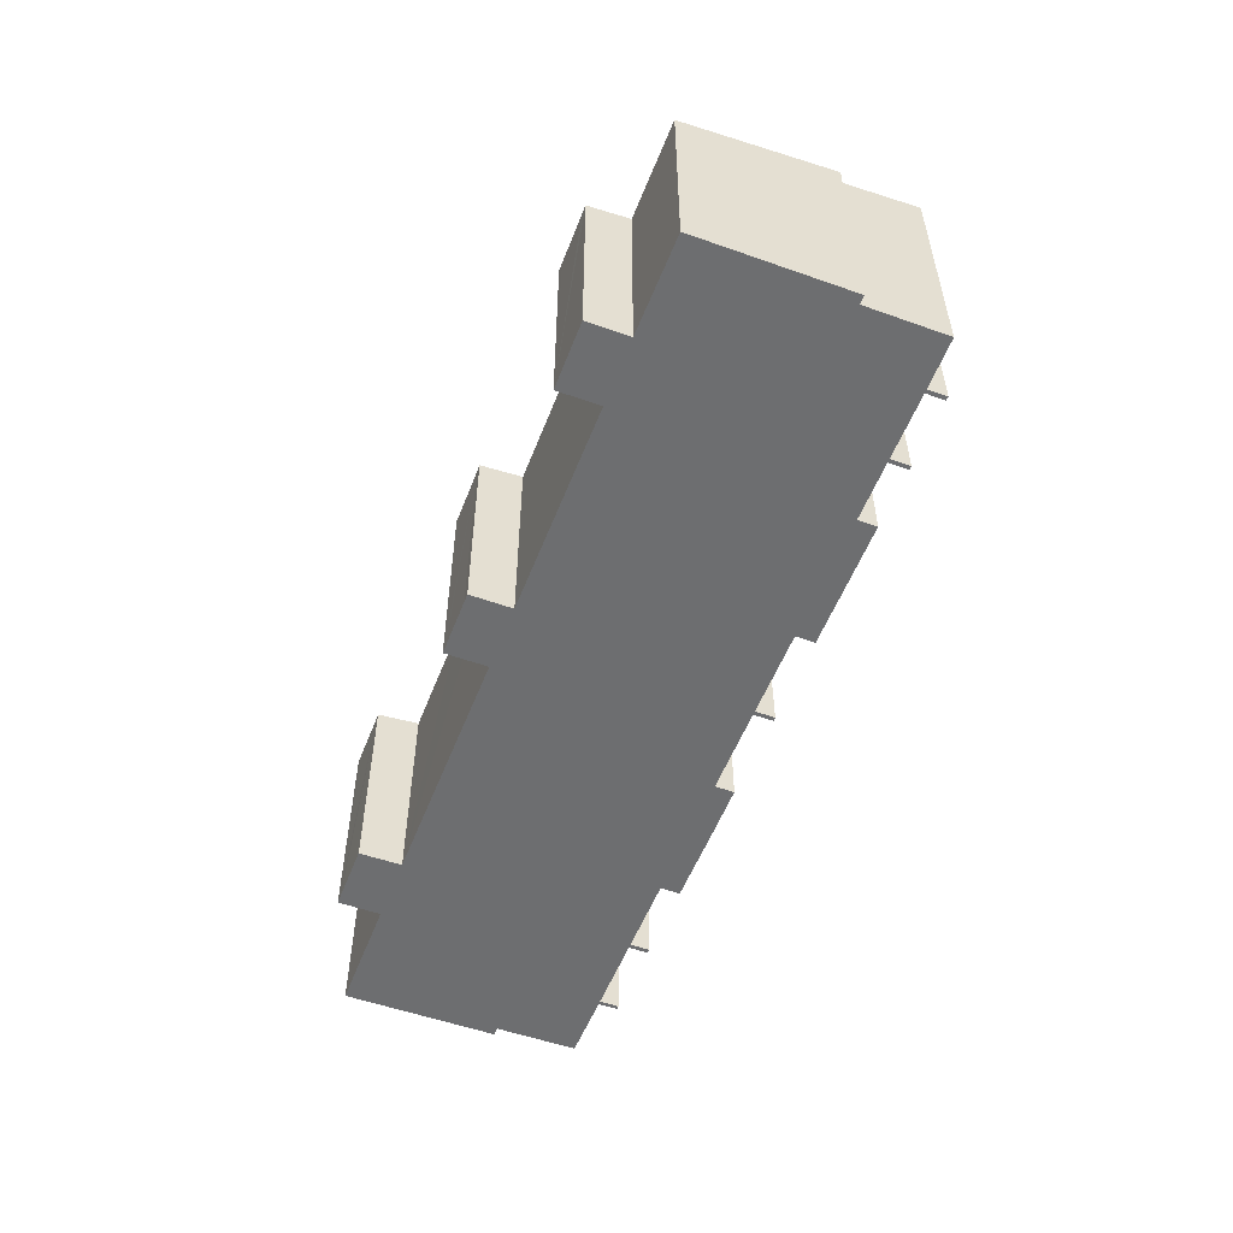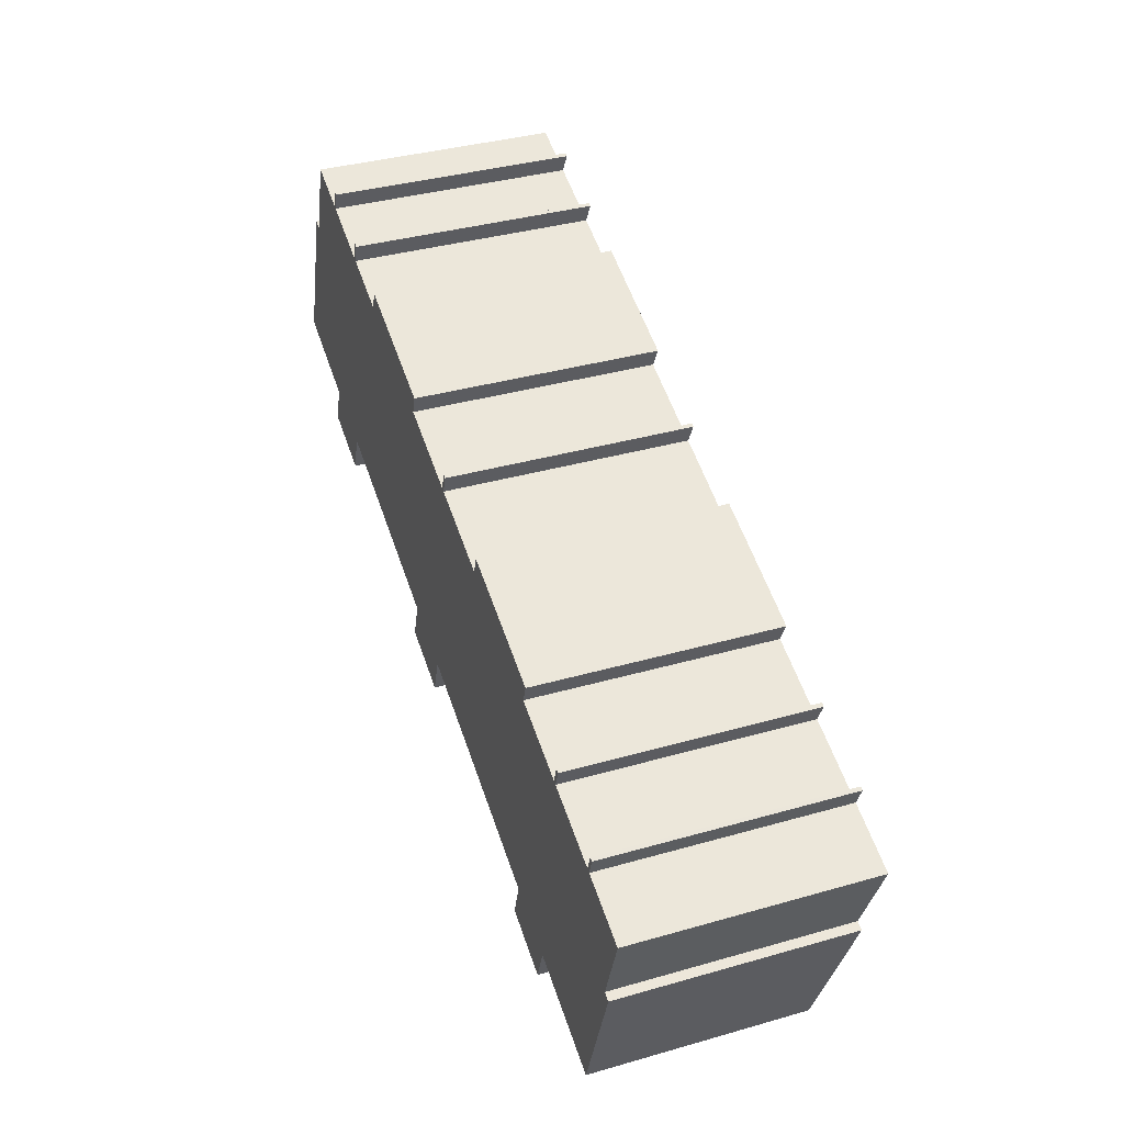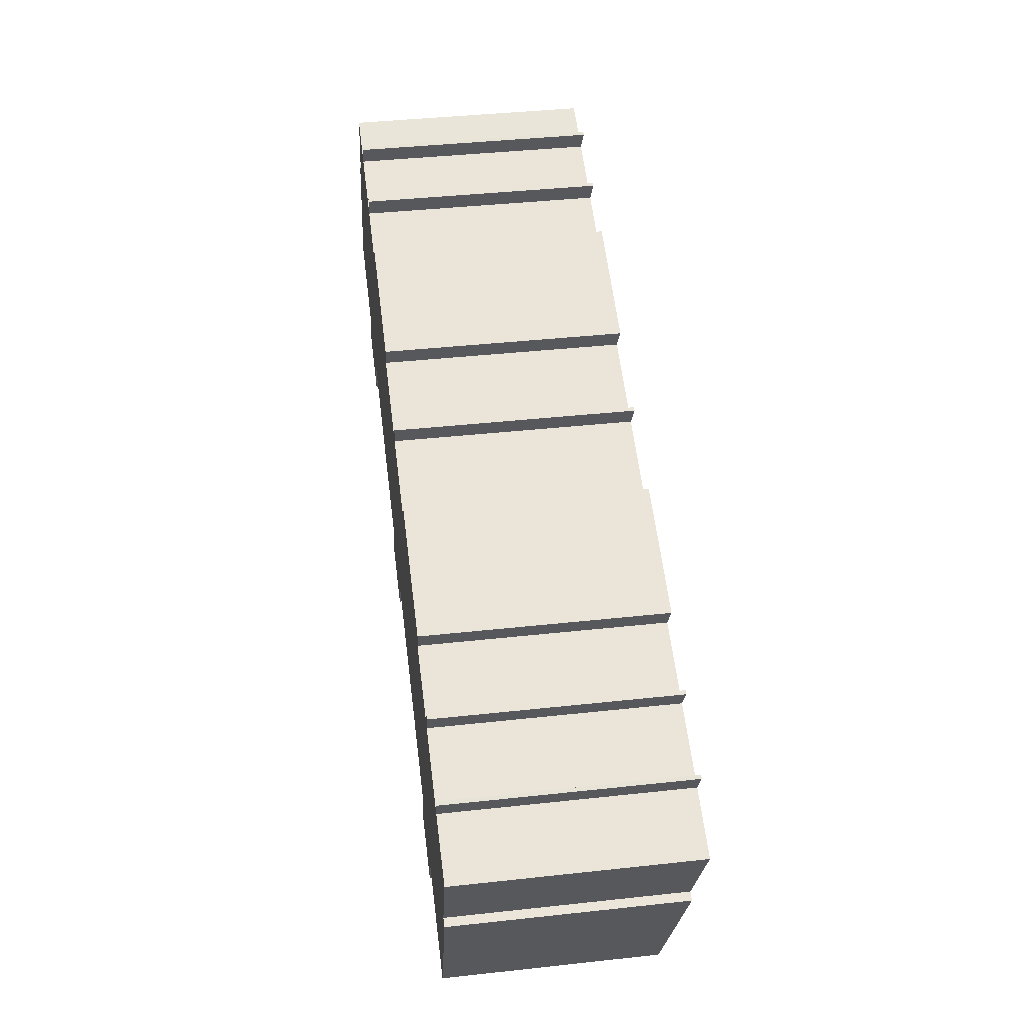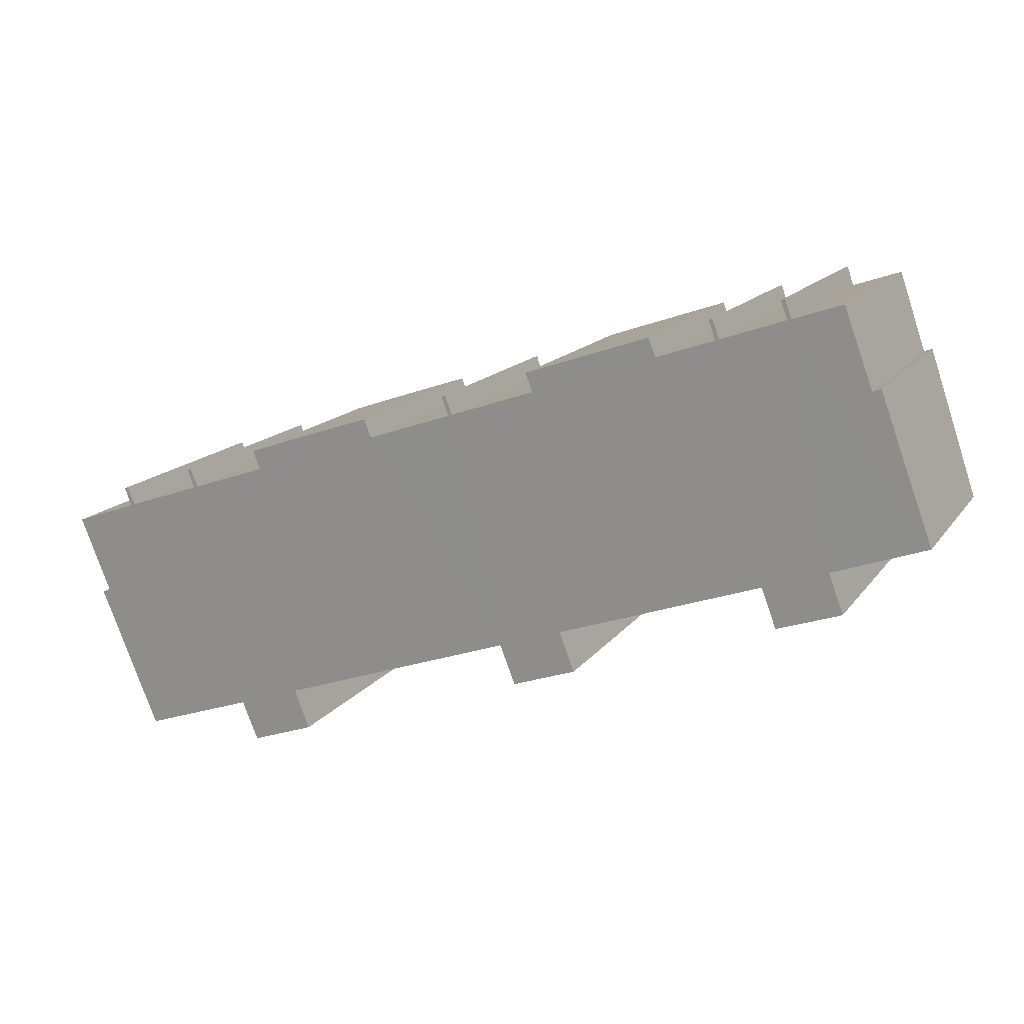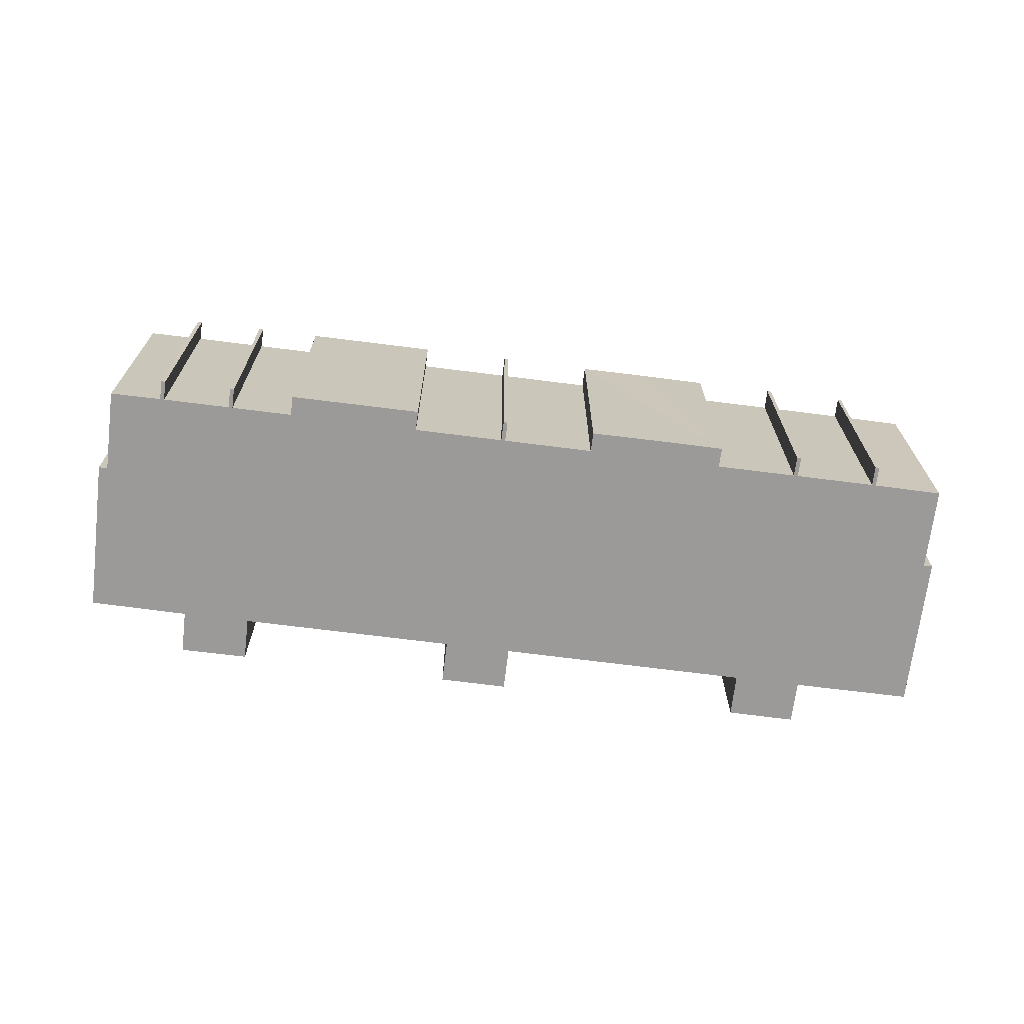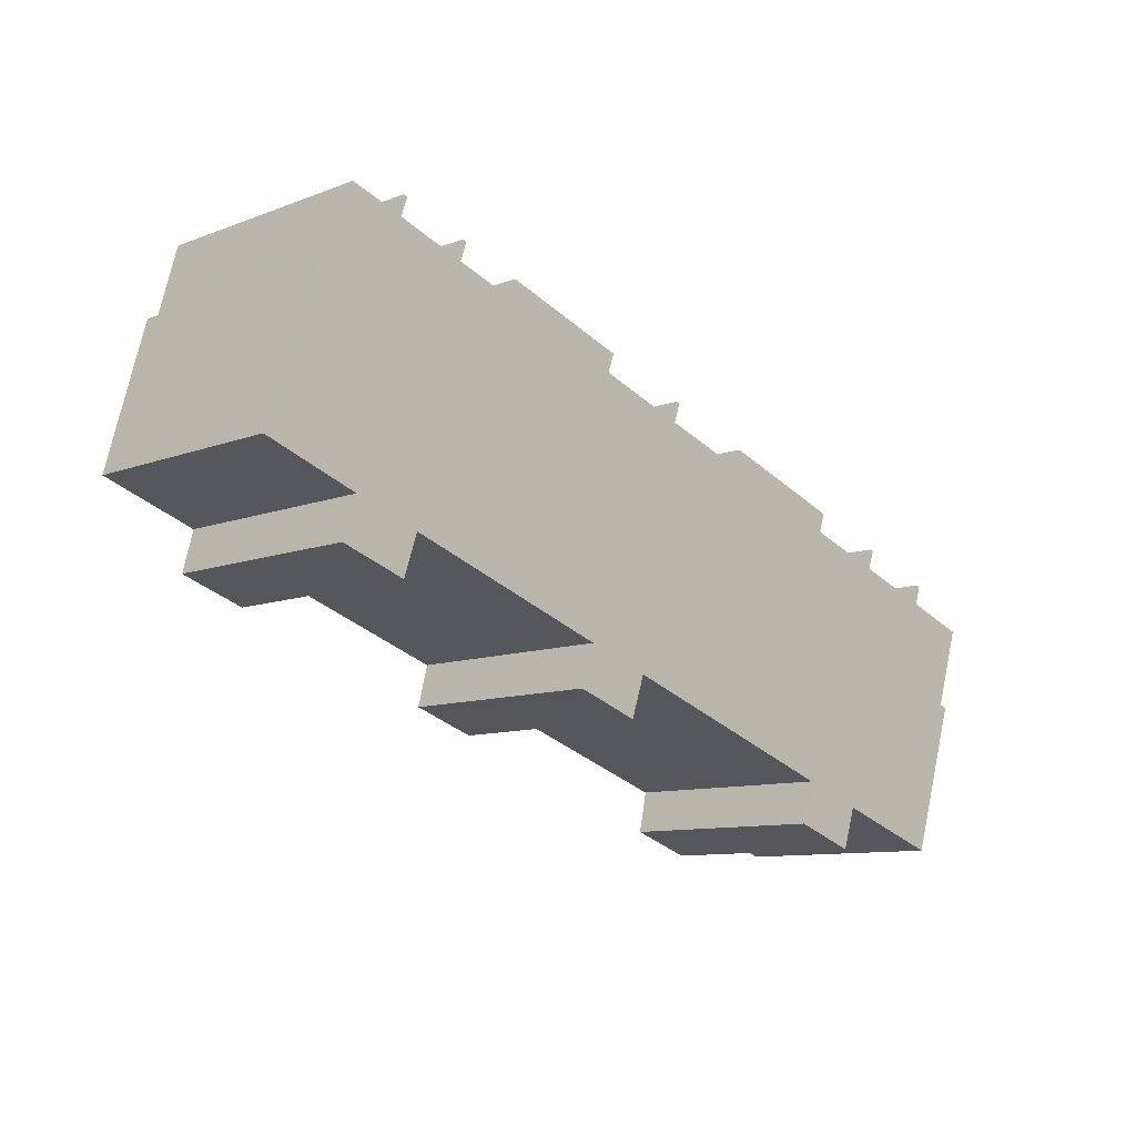
<metadata>
{"format":"obj","ext":"obj","renderer":"f3d","projection":"perspective","resolution":1024,"background":"white","views":[{"elev":-54.2,"azim":-92.1,"up":"+Y"},{"elev":37.3,"azim":69.9,"up":"+Z"},{"elev":41.6,"azim":82.5,"up":"+Z"},{"elev":14.5,"azim":-157.2,"up":"+Z"},{"elev":-69.3,"azim":11.6,"up":"+Y"},{"elev":-9.9,"azim":-45.7,"up":"+Z"}]}
</metadata>
<code>
v  21.76 10.94 -7.63
v  21.11 10.75 -9.57
v  21.07 10.75 -9.556
v  36.52 10.75 -14.83
v  37.21 10.94 -12.91
v  36.56 10.75 -14.85
v  37.26 10.96 -12.77
v  21.81 10.96 -7.475
v  17.84 10.75 -8.451
v  18.55 10.96 -6.368
v  17.88 10.75 -8.466
v  18.5 10.94 -6.512
v  7.309 10.75 -4.843
v  8.006 10.94 -2.927
v  7.362 10.75 -4.861
v  8.055 10.96 -2.779
v  45.51 11.71 -7.142
v  42.99 10.96 -14.71
v  45.08 11.71 -7.008
v  46.4 12.11 -2.998
v  43.12 12.11 -1.853
v  43.43 12.21 -0.913
v  42.92 12.11 -1.784
v  39.09 12.11 -0.475
v  36.15 10.75 -14.71
v  33.71 10.75 -13.86
v  39.41 12.21 0.477
v  38.89 12.11 -0.407
v  33.97 10.96 -11.65
v  35.03 12.11 0.909
v  33.33 10.75 -13.73
v  33.3 10.75 -13.72
v  33.92 10.94 -11.8
v  27.89 10.96 -9.561
v  35.36 12.21 1.862
v  32.08 12.21 2.989
v  28.48 12.11 3.147
v  24.12 12.11 4.632
v  20.7 10.75 -9.429
v  18.25 10.75 -8.588
v  24.45 12.21 5.596
v  23.93 12.11 4.699
v  24.26 12.21 5.663
v  19.6 12.11 6.177
v  19.93 12.21 7.131
v  13.3 12.11 8.327
v  10.37 12.11 9.329
v  6.948 10.75 -4.723
v  4.491 10.75 -3.894
v  10.69 12.21 10.29
v  10.18 12.11 9.394
v  6.948 12.11 10.49
v  4.769 10.95 -1.67
v  4.117 10.75 -3.762
v  4.723 10.94 -1.811
v  4.083 10.75 -3.75
v  0 10.96 6.709e-16
v  6.756 12.11 10.56
v  7.264 12.2 11.42
v  2.942 11.71 7.387
v  2.522 11.71 7.541
v  4.295 12.11 11.38
v  7.064 12.2 11.5
v  10.5 12.21 10.35
v  13.62 12.2 9.273
v  28.8 12.21 4.09
v  39.21 12.21 0.546
v  43.24 12.21 -0.841
v  39.21 -3.343e-17 0.546
v  38.89 2.492e-17 -0.407
v  43.24 5.15e-17 -0.841
v  42.92 1.092e-16 -1.784
v  33.3 8.403e-16 -13.72
v  33.97 7.131e-16 -11.65
v  33.92 7.224e-16 -11.8
v  17.84 5.175e-16 -8.451
v  18.55 3.899e-16 -6.368
v  18.5 3.987e-16 -6.512
v  4.083 2.296e-16 -3.75
v  4.769 1.023e-16 -1.67
v  4.723 1.109e-16 -1.811
v  2.522 -4.618e-16 7.541
v  0 0 0
v  4.295 -6.968e-16 11.38
v  2.942 -4.523e-16 7.387
v  7.064 -7.04e-16 11.5
v  6.756 -6.467e-16 10.56
v  10.5 -6.339e-16 10.35
v  10.18 -5.752e-16 9.394
v  13.62 -5.678e-16 9.273
v  13.3 -5.099e-16 8.327
v  24.26 -3.468e-16 5.663
v  23.93 -2.877e-16 4.699
v  28.8 -2.504e-16 4.09
v  28.48 -1.927e-16 3.147
v  42.99 9.004e-16 -14.71
v  37.26 7.818e-16 -12.77
v  36.56 9.09e-16 -14.85
v  36.15 9.007e-16 -14.71
v  36.52 9.082e-16 -14.83
v  33.71 8.489e-16 -13.86
v  33.33 8.408e-16 -13.73
v  21.81 4.577e-16 -7.475
v  27.89 5.854e-16 -9.561
v  21.11 5.86e-16 -9.57
v  20.7 5.774e-16 -9.429
v  18.25 5.259e-16 -8.588
v  21.07 5.851e-16 -9.556
v  17.88 5.184e-16 -8.466
v  8.055 1.702e-16 -2.779
v  7.362 2.977e-16 -4.861
v  7.309 2.965e-16 -4.843
v  6.948 2.892e-16 -4.723
v  4.491 2.384e-16 -3.894
v  4.117 2.304e-16 -3.762
v  35.36 -1.14e-16 1.862
v  35.03 -5.566e-17 0.909
v  39.41 -2.921e-17 0.477
v  39.09 2.909e-17 -0.475
v  43.43 5.591e-17 -0.913
v  43.12 1.135e-16 -1.853
v  46.4 1.836e-16 -2.998
v  45.08 4.291e-16 -7.008
v  45.51 4.373e-16 -7.142
v  37.21 7.908e-16 -12.91
v  21.76 4.672e-16 -7.63
v  8.006 1.792e-16 -2.927
v  7.264 -6.993e-16 11.42
v  6.948 -6.426e-16 10.49
v  10.69 -6.3e-16 10.29
v  10.37 -5.712e-16 9.329
v  19.93 -4.366e-16 7.131
v  19.6 -3.782e-16 6.177
v  24.45 -3.427e-16 5.596
v  24.12 -2.836e-16 4.632
v  32.08 -1.83e-16 2.989
g defaultobject
f 1 2 3
f 4 5 6
f 5 4 7
f 3 8 1
f 9 10 11
f 10 9 12
f 13 14 15
f 14 13 16
f 7 17 18
f 17 7 19
f 19 7 20
f 20 7 21
f 21 7 22
f 22 7 23
f 23 7 24
f 24 7 4
f 24 4 25
f 24 25 26
f 24 26 27
f 27 26 28
f 28 26 29
f 28 29 30
f 29 26 31
f 29 31 32
f 29 32 33
f 30 29 34
f 30 34 35
f 35 34 36
f 36 34 8
f 36 8 37
f 37 8 38
f 38 8 3
f 38 3 39
f 38 39 40
f 38 40 41
f 41 40 42
f 41 42 43
f 42 40 10
f 42 10 44
f 10 40 11
f 44 10 16
f 44 16 45
f 45 16 46
f 46 16 47
f 47 16 13
f 47 13 48
f 47 48 49
f 47 49 50
f 50 49 51
f 51 49 52
f 52 49 53
f 53 49 54
f 53 54 55
f 55 54 56
f 52 53 57
f 52 57 58
f 52 58 59
f 58 57 60
f 60 57 61
f 62 58 60
f 63 59 58
f 64 50 51
f 65 45 46
f 66 36 37
f 67 27 28
f 68 22 23
f 28 69 67
f 69 28 70
f 23 71 68
f 71 23 72
f 73 33 32
f 33 73 29
f 29 73 74
f 74 73 75
f 76 12 9
f 12 76 10
f 10 76 77
f 77 76 78
f 79 55 56
f 55 79 53
f 53 79 80
f 80 79 81
f 57 82 61
f 82 57 83
f 60 84 62
f 84 60 85
f 58 86 63
f 86 58 87
f 51 88 64
f 88 51 89
f 46 90 65
f 90 46 91
f 42 92 43
f 92 42 93
f 37 94 66
f 94 37 95
f 96 7 18
f 7 96 97
f 98 4 6
f 4 98 25
f 25 98 26
f 26 98 31
f 31 98 32
f 32 98 99
f 32 99 73
f 99 98 100
f 73 99 101
f 73 101 102
f 74 34 29
f 34 74 8
f 8 74 103
f 103 74 104
f 105 3 2
f 3 105 39
f 39 105 40
f 40 105 106
f 40 106 107
f 106 105 108
f 107 11 40
f 11 107 9
f 9 107 76
f 76 107 109
f 77 16 10
f 16 77 110
f 111 13 15
f 13 111 48
f 48 111 49
f 49 111 54
f 54 111 56
f 56 111 112
f 56 112 79
f 79 112 113
f 79 113 114
f 79 114 115
f 53 83 57
f 83 53 80
f 116 30 35
f 30 116 117
f 118 24 27
f 24 118 119
f 120 21 22
f 21 120 121
f 122 19 20
f 19 122 123
f 124 18 17
f 18 124 96
f 97 5 7
f 5 97 6
f 6 97 98
f 98 97 125
f 103 1 8
f 1 103 2
f 2 103 105
f 105 103 126
f 110 14 16
f 14 110 15
f 15 110 111
f 111 110 127
f 128 52 59
f 52 128 129
f 130 47 50
f 47 130 131
f 132 44 45
f 44 132 133
f 134 38 41
f 38 134 135
f 36 116 35
f 116 36 66
f 116 66 136
f 136 66 94
f 117 28 30
f 28 117 70
f 69 27 67
f 27 69 118
f 24 72 23
f 72 24 119
f 71 22 68
f 22 71 120
f 121 20 21
f 20 121 122
f 19 124 17
f 124 19 123
f 82 60 61
f 60 82 85
f 62 87 58
f 87 62 84
f 86 59 63
f 59 86 128
f 129 51 52
f 51 129 89
f 88 50 64
f 50 88 130
f 131 46 47
f 46 131 91
f 65 132 45
f 132 65 90
f 44 93 42
f 93 44 133
f 92 41 43
f 41 92 134
f 135 37 38
f 37 135 95
f 115 81 79
f 81 115 114
f 81 114 113
f 81 113 80
f 109 78 76
f 78 109 107
f 78 107 106
f 78 106 77
f 80 82 83
f 82 80 113
f 82 113 112
f 82 112 111
f 82 111 127
f 82 127 85
f 85 127 84
f 84 127 110
f 84 110 77
f 84 77 87
f 87 77 129
f 129 77 89
f 89 77 131
f 131 77 91
f 91 77 106
f 91 106 108
f 91 108 105
f 91 105 126
f 91 126 90
f 90 126 133
f 90 133 132
f 133 126 103
f 102 75 73
f 75 102 101
f 75 101 99
f 75 99 74
f 104 133 103
f 133 104 93
f 93 104 74
f 93 74 135
f 135 74 95
f 95 74 99
f 95 99 100
f 95 100 98
f 95 98 125
f 95 125 94
f 94 125 136
f 136 125 97
f 136 97 96
f 136 96 117
f 117 96 70
f 70 96 123
f 123 96 124
f 70 123 119
f 123 72 119
f 72 123 122
f 72 122 121
f 121 71 72
f 71 121 120
f 119 69 70
f 69 119 118
f 116 136 117
f 135 92 93
f 92 135 134
f 131 88 89
f 88 131 130
f 129 86 87
f 86 129 128

</code>
